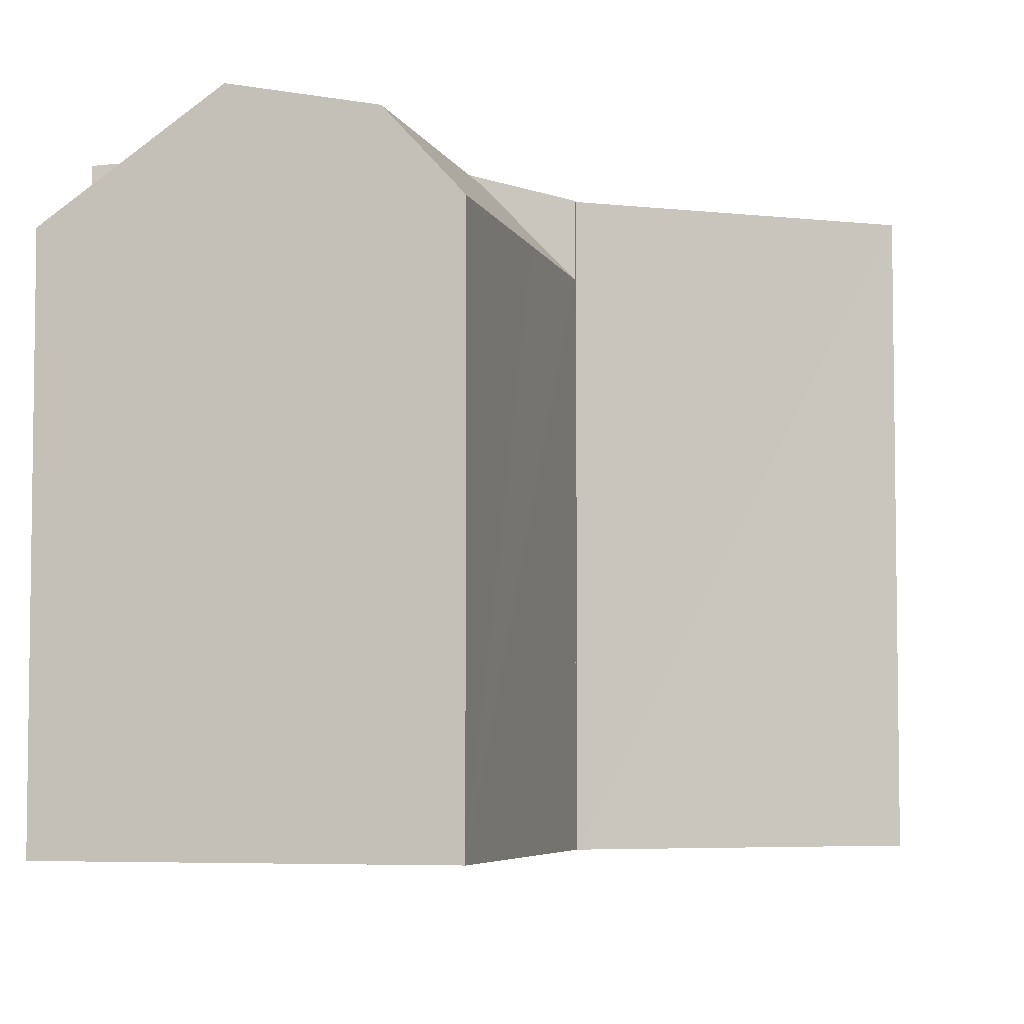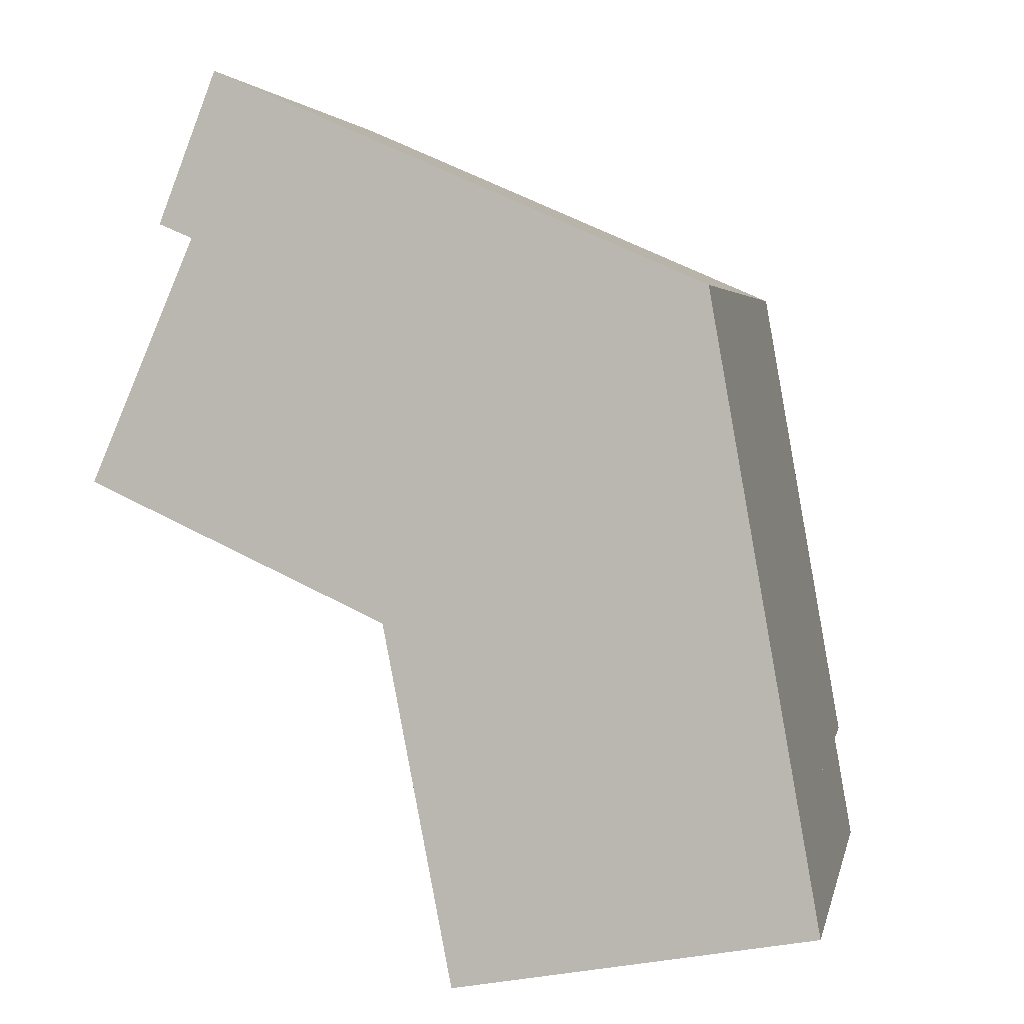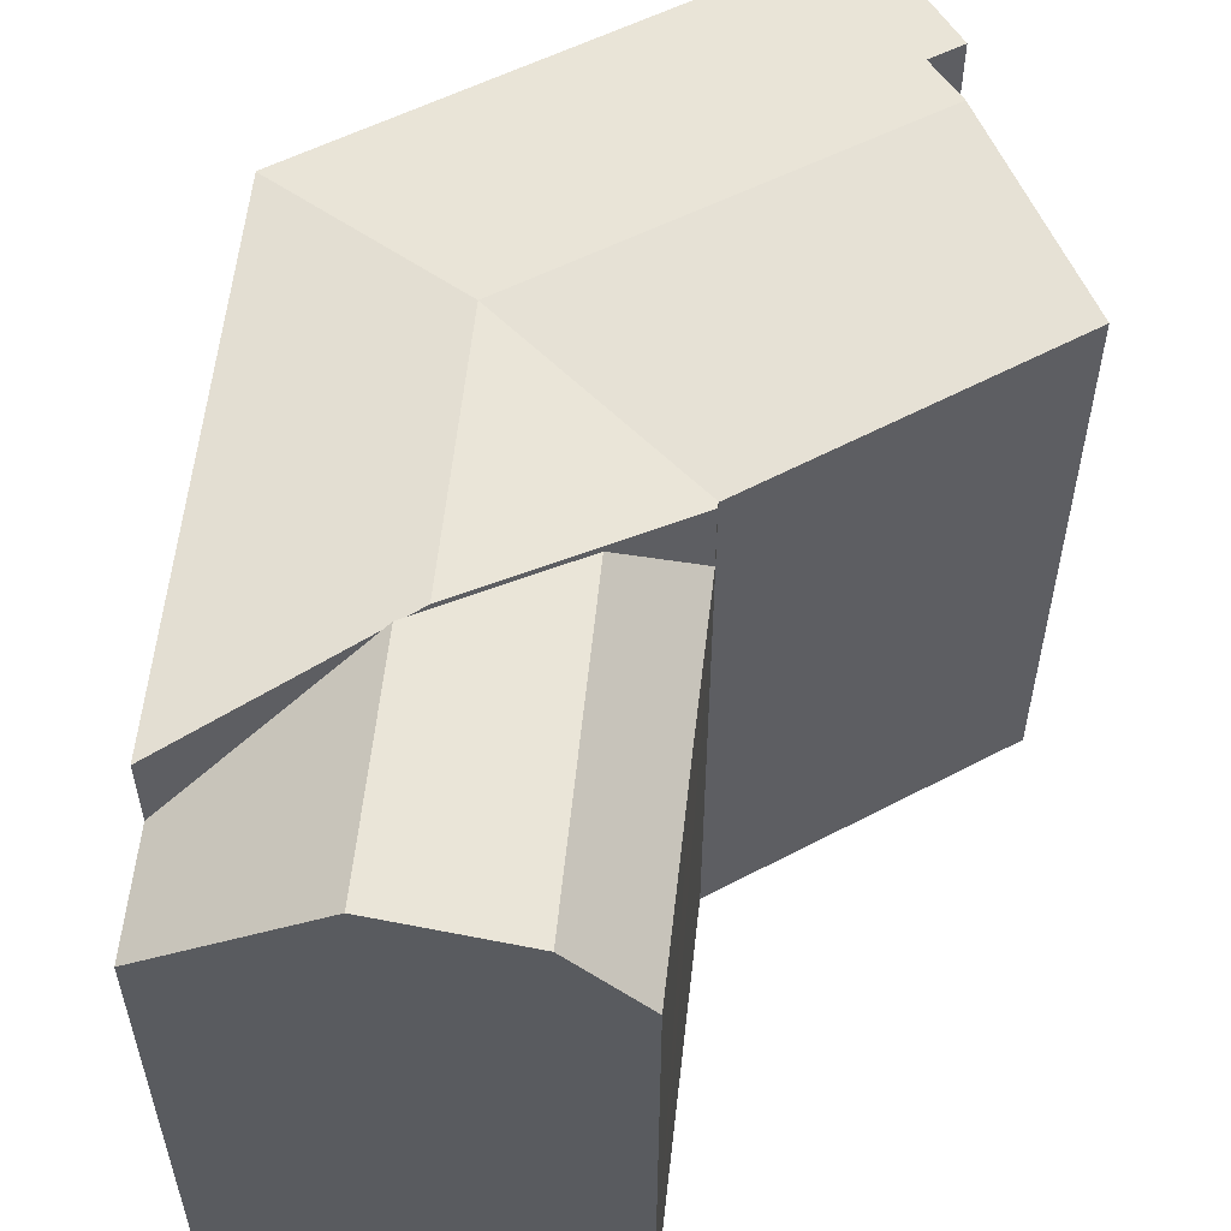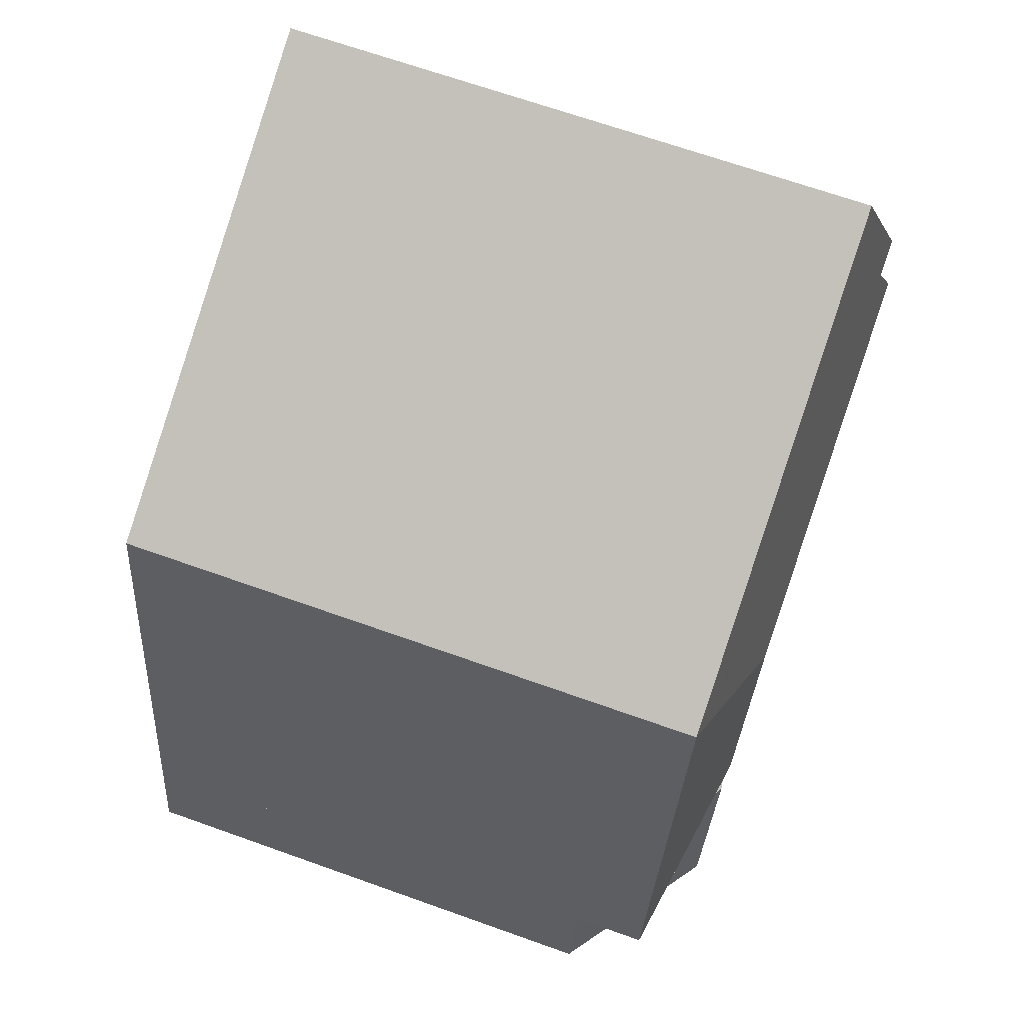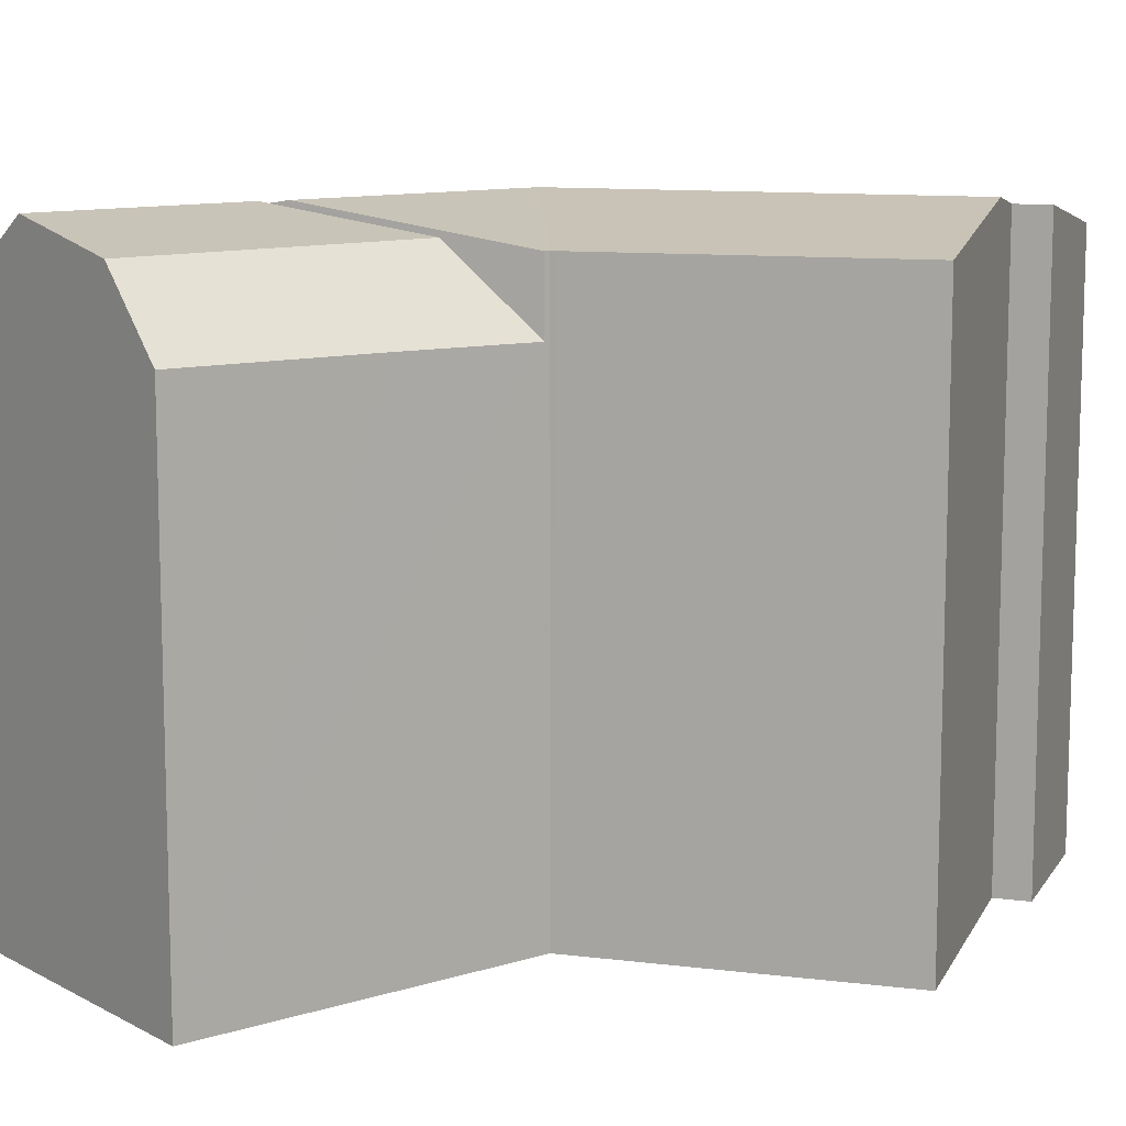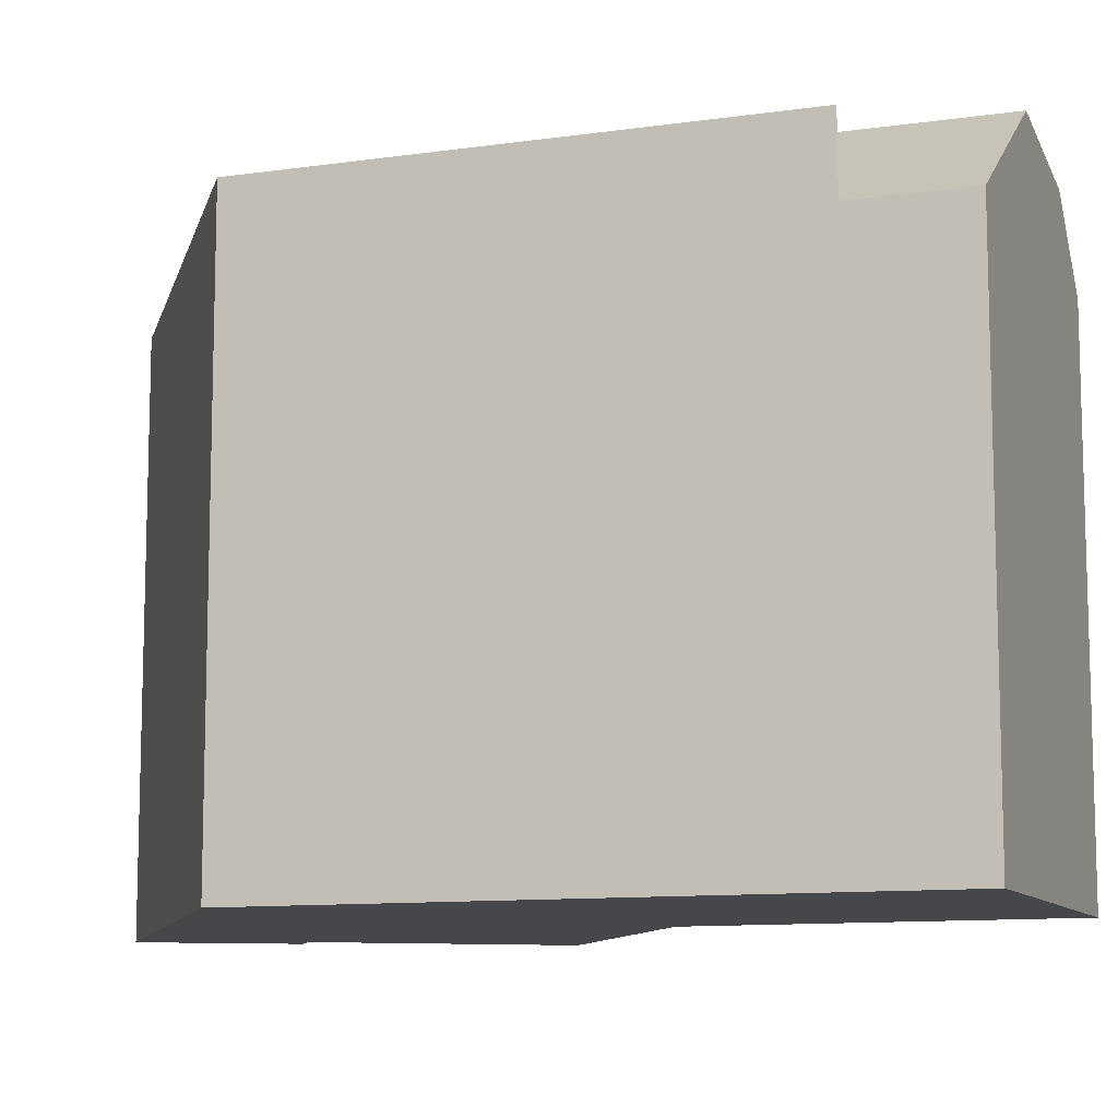
<metadata>
{"format":"obj","ext":"obj","renderer":"f3d","projection":"perspective","resolution":1024,"background":"white","views":[{"elev":-5.2,"azim":-175.8,"up":"+Y"},{"elev":3.7,"azim":11.5,"up":"+Z"},{"elev":57.1,"azim":175.7,"up":"+Y"},{"elev":67.4,"azim":109.7,"up":"+Z"},{"elev":11.0,"azim":-138.5,"up":"+Y"},{"elev":-10.4,"azim":100.0,"up":"+Y"}]}
</metadata>
<code>
v  12.86 20.23 -5.971
v  11.05 17.57 -9.821
v  10.07 17.48 -4.757
v  14.68 20.23 -16.26
v  12.35 17.65 -16.69
v  16.93 20.96 -7.74
v  17.49 21.06 -7.986
v  17.79 21.11 -8.115
v  19.09 21.11 -15.45
v  24.49 17.39 -14.45
v  18.03 20.96 -8.22
v  23.83 17.39 -10.74
v  24.32 17.5 -14.48
v  12.35 1.022e-15 -16.69
v  14.68 9.955e-16 -16.26
v  19.09 9.459e-16 -15.45
v  24.32 8.869e-16 -14.48
v  24.49 8.85e-16 -14.45
v  10.07 2.913e-16 -4.757
v  11.05 6.014e-16 -9.821
v  12.86 3.656e-16 -5.971
v  18.03 5.033e-16 -8.22
v  23.83 6.579e-16 -10.74
v  16.93 4.739e-16 -7.74
v  17.49 4.89e-16 -7.986
v  17.79 4.969e-16 -8.115
v  20.78 19.94 6.46
v  23.83 19.94 -10.74
v  17.79 21 -8.115
v  16.93 21.16 -7.74
v  15.39 21.16 0.93
v  12.86 20.44 -5.971
v  10.07 19.95 -4.757
v  10.04 19.94 -4.584
v  10.02 19.94 -4.576
v  9.879 19.94 -4.513
v  0 19.98 1.223e-15
v  1.129 20.45 2.59
v  8.372 21.16 3.982
v  2.786 21.16 6.413
v  4.248 19.99 13.3
v  3.534 20.84 8.14
v  2.421 20.84 8.614
v  20.78 19.93 6.478
v  6.855 19.93 12.53
v  4.369 19.93 13.62
v  10.04 2.807e-16 -4.584
v  10.02 2.802e-16 -4.576
v  0 0 0
v  9.879 2.763e-16 -4.513
v  2.421 -5.275e-16 8.614
v  3.534 -4.984e-16 8.14
v  4.369 -8.337e-16 13.62
v  4.248 -8.147e-16 13.3
v  2.786 -3.927e-16 6.413
v  1.129 -1.586e-16 2.59
v  20.78 -3.967e-16 6.478
v  6.855 -7.675e-16 12.53
v  20.78 -3.956e-16 6.46
g defaultobject
f 1 2 3
f 2 1 4
f 2 4 5
f 6 4 1
f 4 6 7
f 4 7 8
f 4 8 9
f 10 11 12
f 11 10 13
f 11 13 9
f 11 9 8
f 9 5 4
f 5 9 13
f 5 13 14
f 14 13 10
f 14 10 15
f 15 10 16
f 16 10 17
f 17 10 18
f 14 2 5
f 2 14 3
f 3 14 19
f 19 14 20
f 3 6 1
f 6 3 19
f 6 19 7
f 7 19 8
f 8 19 11
f 11 19 12
f 12 19 21
f 12 21 22
f 12 22 23
f 22 21 24
f 22 24 25
f 22 25 26
f 23 10 12
f 10 23 18
f 20 21 19
f 21 20 14
f 21 14 24
f 24 14 15
f 24 15 25
f 25 15 26
f 26 15 16
f 26 16 22
f 22 16 23
f 23 16 17
f 23 17 18
f 11 27 28
f 27 11 29
f 27 29 7
f 27 7 30
f 27 30 31
f 32 31 30
f 31 32 33
f 31 33 34
f 31 34 35
f 36 31 35
f 31 36 37
f 31 37 38
f 31 38 39
f 39 38 40
f 41 42 43
f 42 41 39
f 39 41 44
f 44 41 45
f 45 41 46
f 39 40 42
f 39 44 27
f 39 27 31
f 7 32 30
f 32 7 29
f 32 29 11
f 32 11 28
f 32 28 33
f 33 28 23
f 33 23 26
f 33 26 21
f 33 21 19
f 26 23 22
f 21 26 24
f 24 26 25
f 47 35 34
f 35 47 48
f 48 36 35
f 36 48 37
f 37 48 49
f 49 48 50
f 42 51 43
f 51 42 52
f 19 34 33
f 34 19 47
f 51 41 43
f 41 51 46
f 46 51 53
f 53 51 54
f 49 38 37
f 38 49 40
f 40 49 42
f 42 49 55
f 42 55 52
f 55 49 56
f 53 45 46
f 45 53 44
f 44 53 57
f 57 53 58
f 44 28 27
f 28 44 57
f 28 57 23
f 23 57 59
f 47 21 24
f 21 47 19
f 54 58 53
f 58 54 51
f 58 51 57
f 57 51 52
f 57 52 55
f 57 55 56
f 57 56 49
f 57 49 50
f 57 50 59
f 59 50 23
f 23 50 48
f 23 48 26
f 26 48 24
f 26 24 25

</code>
